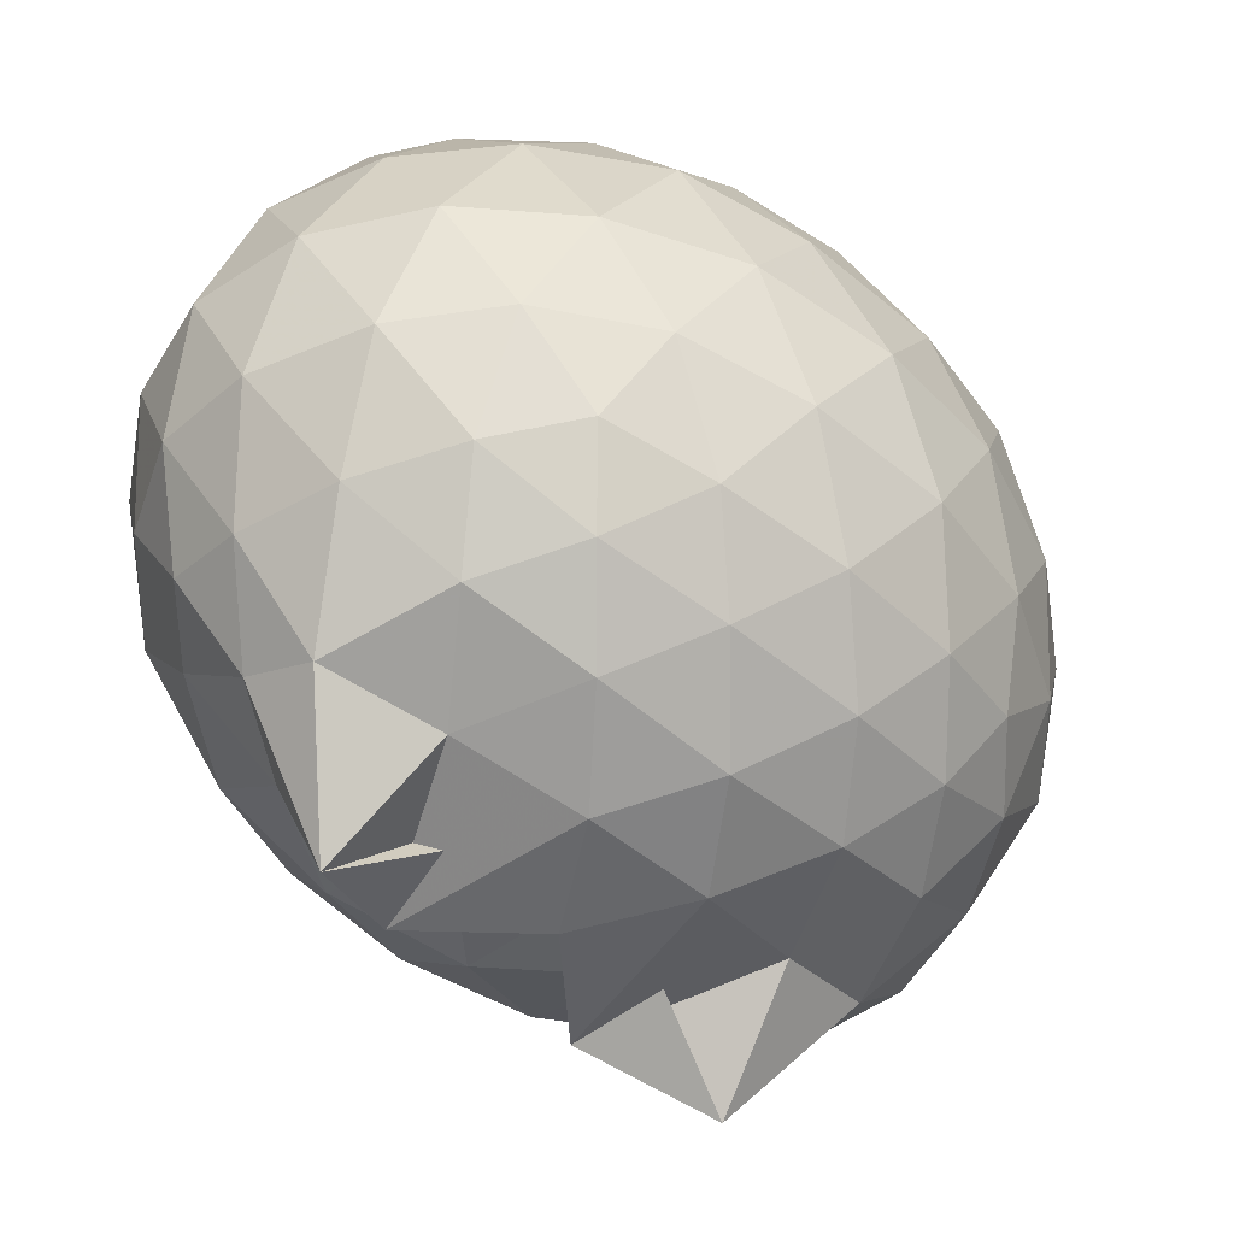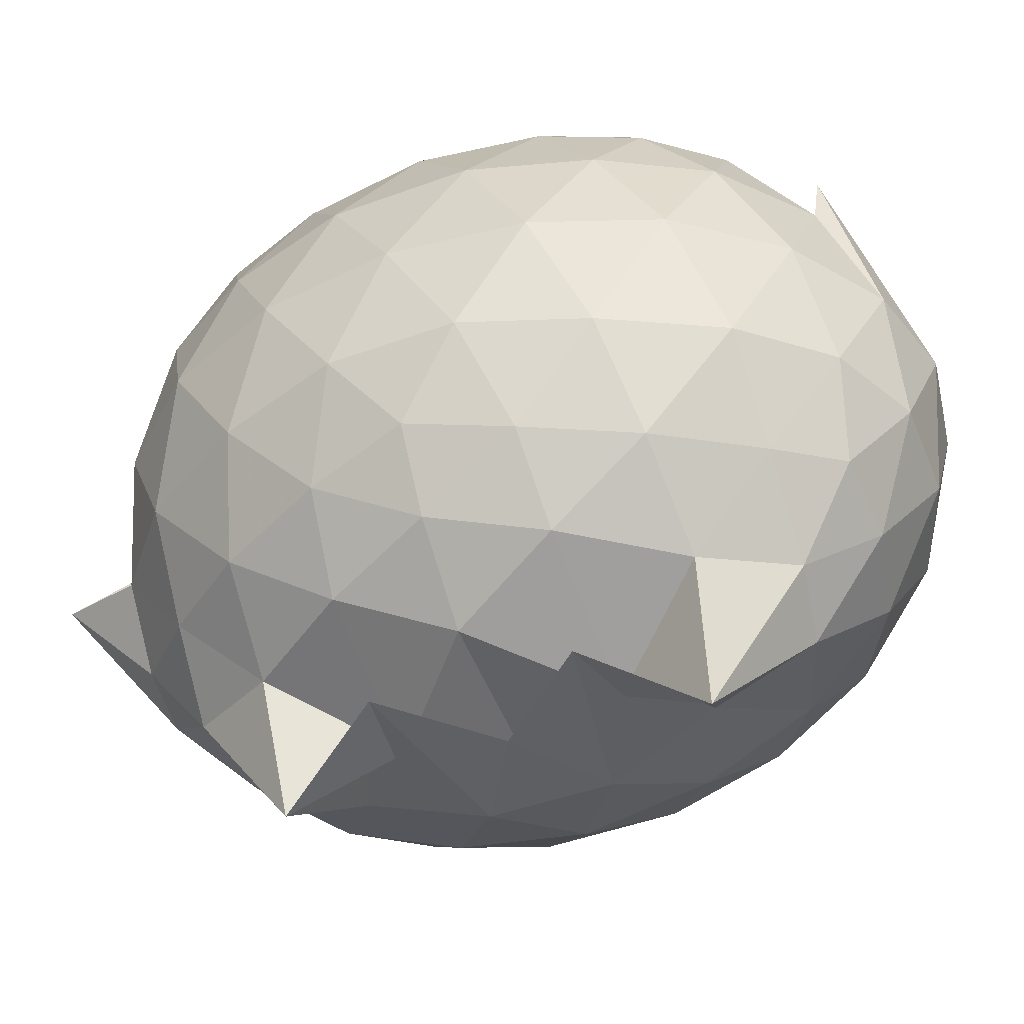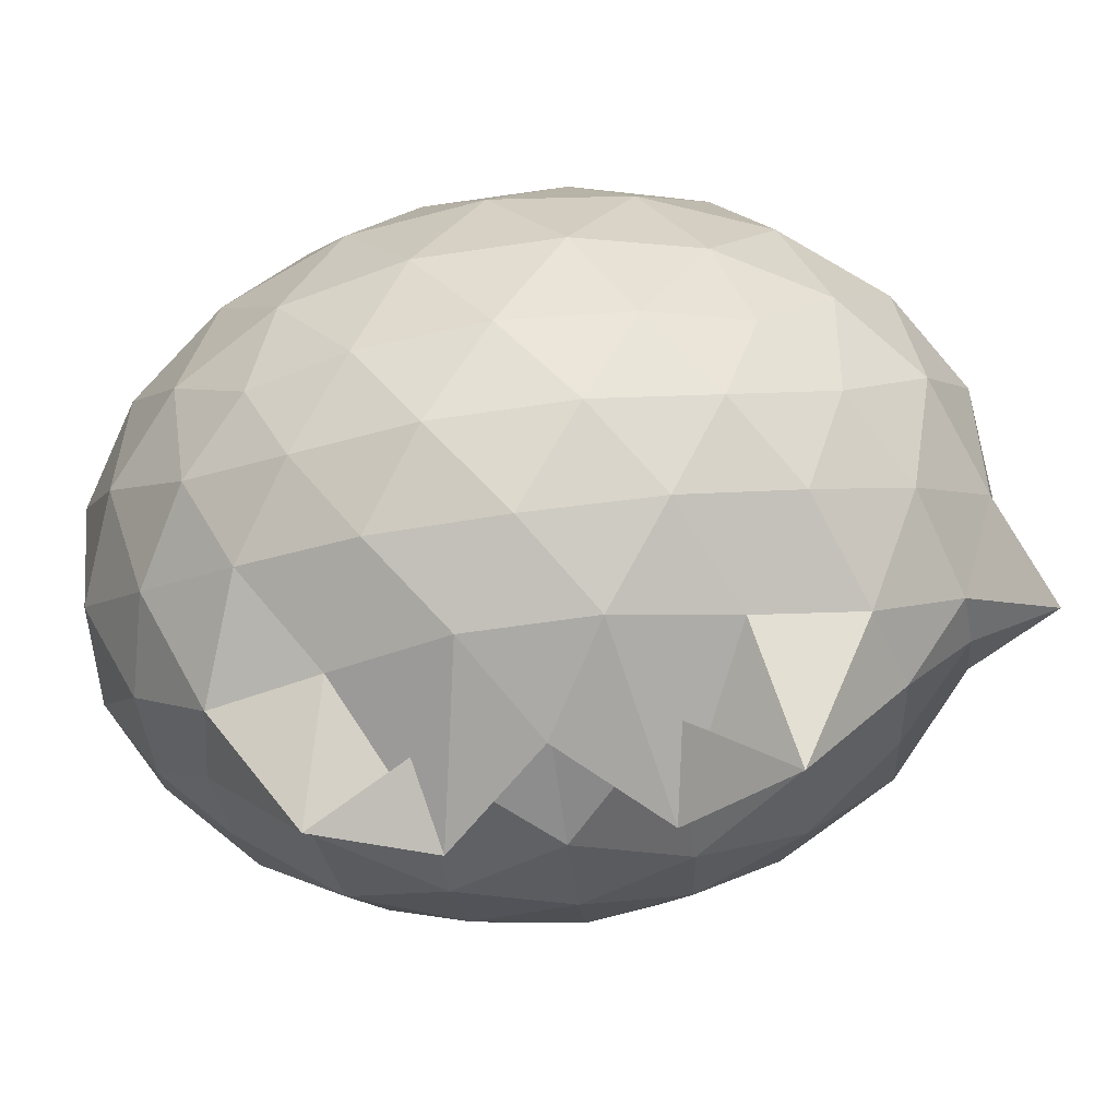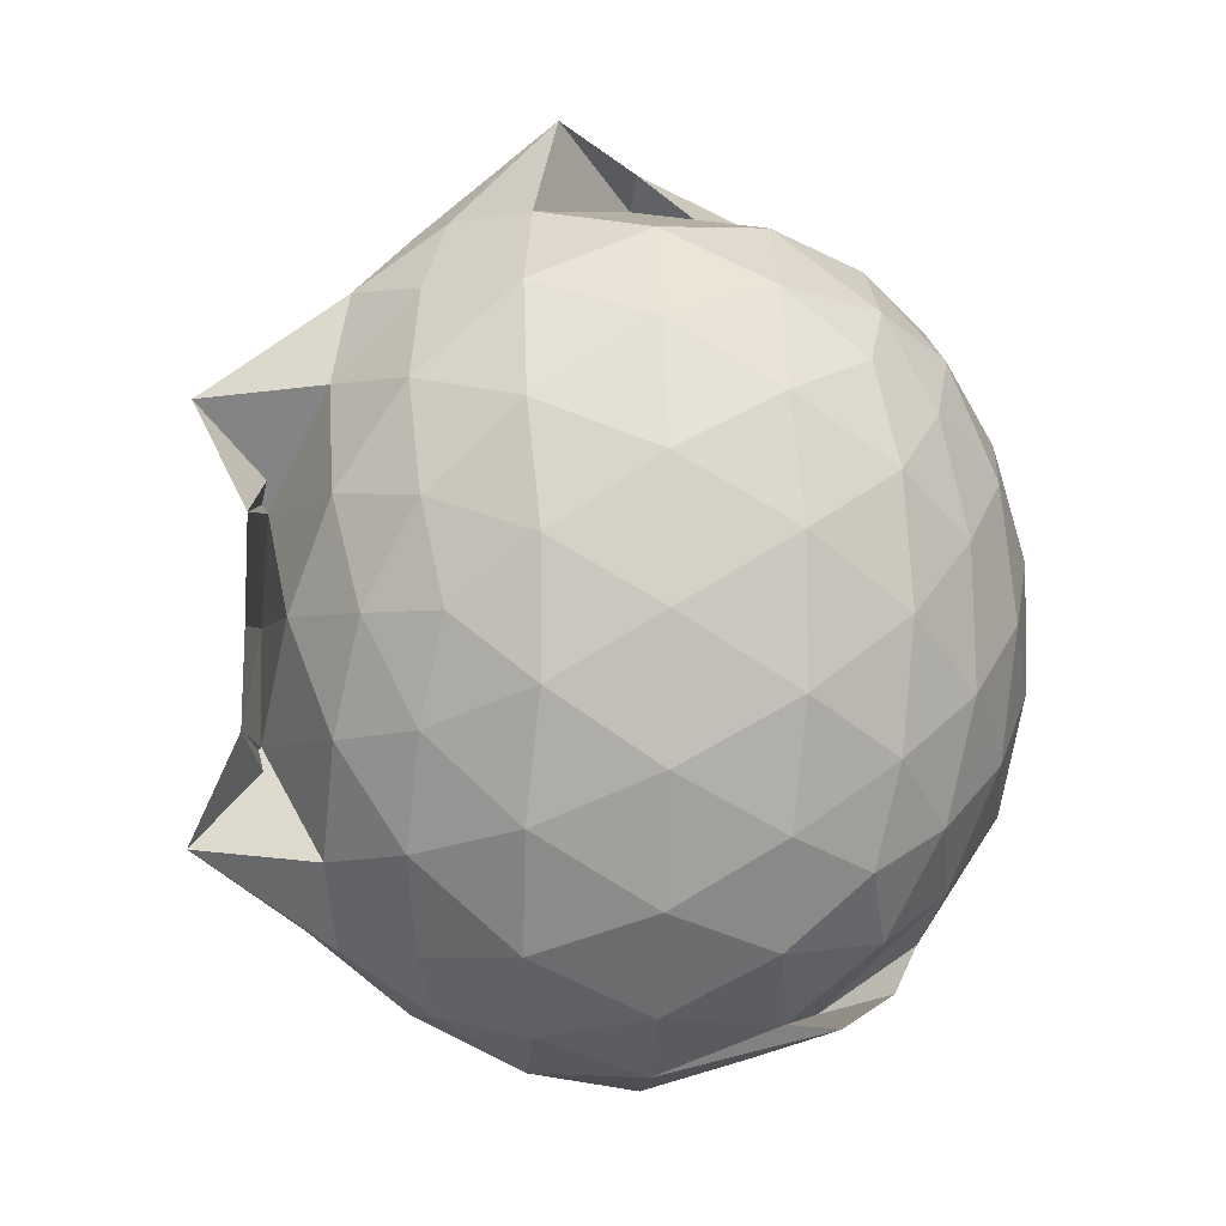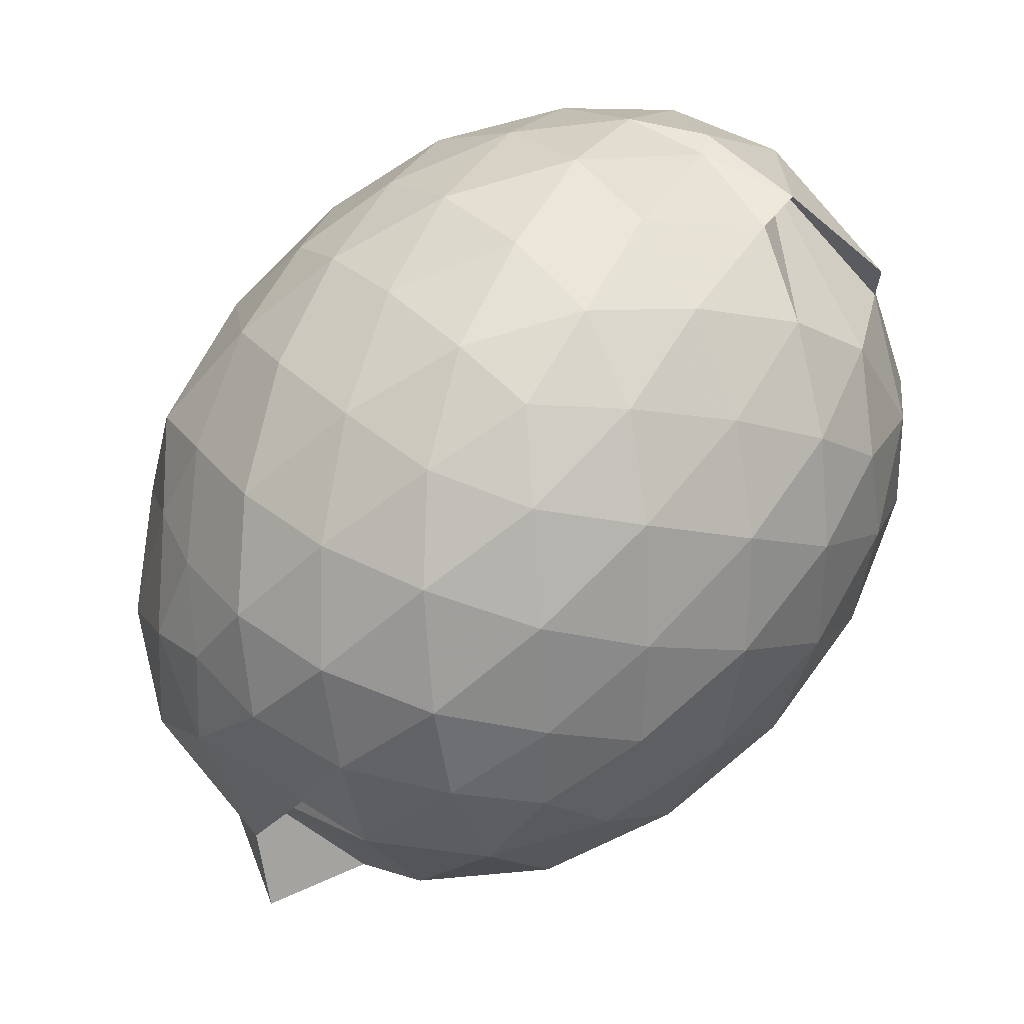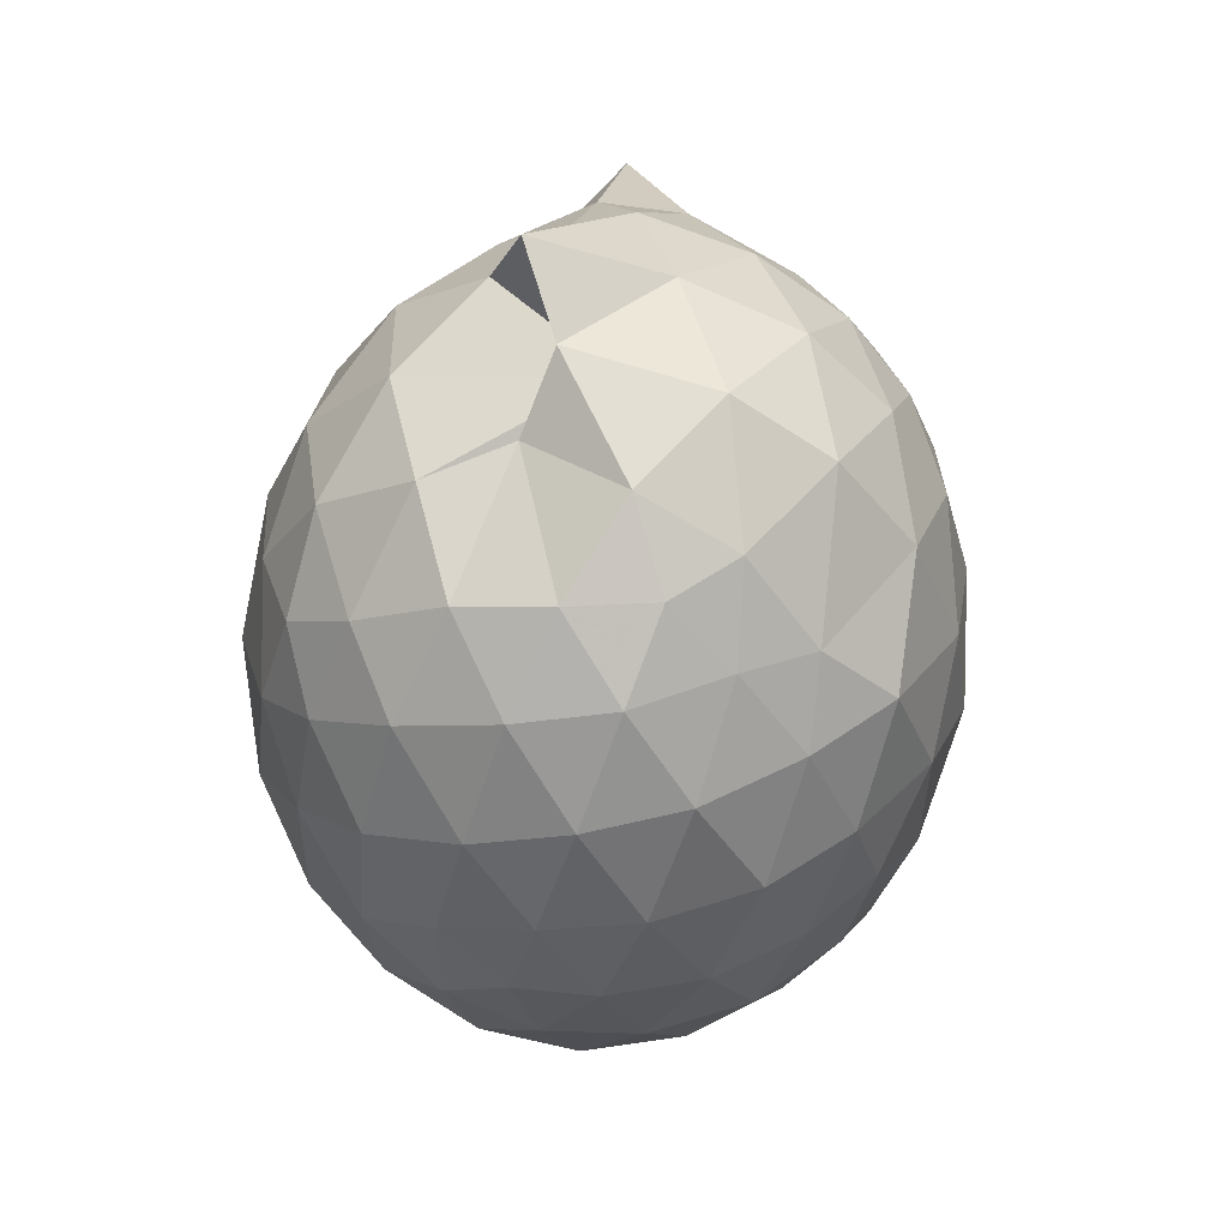
<metadata>
{"format":"obj","ext":"obj","renderer":"f3d","projection":"perspective","resolution":1024,"background":"white","views":[{"elev":-49.3,"azim":47.3,"up":"+Z"},{"elev":-44.9,"azim":-66.9,"up":"+Z"},{"elev":-72.5,"azim":98.1,"up":"+Z"},{"elev":-3.7,"azim":-94.4,"up":"+Y"},{"elev":78.2,"azim":-136.5,"up":"+Z"},{"elev":56.2,"azim":13.6,"up":"+Y"}]}
</metadata>
<code>
v -0.8327 -0.1182 1.096
v -0.9597 -0.1132 -0.8511
v -0.0563 -0.1138 0.6073
v -0.1174 0.1516 0.6524
v -0.2452 0.4371 0.6544
v -0.4238 0.6556 0.6181
v -0.5964 0.8048 0.5715
v -0.8125 0.815 0.6438
v -1.054 0.7592 0.6613
v -1.288 0.6205 0.6623
v -1.464 0.4799 0.6098
v -1.533 0.2174 0.666
v -1.567 -0.1147 0.6858
v -1.537 -0.4437 0.6613
v -1.464 -0.7029 0.6078
v -1.267 -0.8729 0.6631
v -0.7674 -1.078 0.5786
v -0.8889 -1.018 0.7563
v -0.6124 -1.015 0.682
v -0.4352 -0.9203 0.6515
v -0.2452 -0.6831 0.6672
v -0.117 -0.3818 0.6607
v 0.01773 0.0737 0.3836
v -0.08096 0.4157 0.4455
v -0.2624 0.6022 0.4827
v -0.4564 0.8231 0.4255
v -0.7114 0.9403 0.3965
v -0.9951 0.8748 0.2772
v -1.194 0.8375 0.4092
v -1.442 0.6545 0.3994
v -1.595 0.3891 0.398
v -1.674 0.06717 0.4249
v -1.674 -0.3001 0.4257
v -1.596 -0.6184 0.4006
v -1.441 -0.8877 0.3992
v -1.174 -1.069 0.4411
v -1.159 -1.082 0.5802
v -0.7172 -1.192 0.41
v -0.4494 -1.092 0.4079
v -0.2438 -0.8854 0.4444
v -0.07053 -0.596 0.4499
v 0.01754 -0.2917 0.3884
v 0.01899 0.2344 0.1218
v -0.1095 0.557 0.1238
v -0.3085 0.8109 0.1213
v -0.5627 0.9745 0.118
v -0.9498 1.017 0.1074
v -0.8195 0.95 0.1023
v -1.339 0.8081 0.1207
v -1.559 0.5592 0.1165
v -1.688 0.24 0.1157
v -1.732 -0.1147 0.1158
v -1.688 -0.4697 0.1159
v -1.563 -0.7871 0.1163
v -1.351 -1.04 0.1205
v -1.101 -1.199 0.1249
v -0.8413 -1.258 0.1233
v -0.5597 -1.206 0.1178
v -0.3079 -1.043 0.1174
v -0.1082 -0.788 0.1168
v 0.02096 -0.4655 0.1213
v 0.06516 -0.116 0.09383
v -0.07327 0.3868 -0.1648
v -0.2277 0.6577 -0.1654
v -0.4413 0.8492 -0.1885
v -0.7455 0.9667 -0.1841
v -1.08 1.119 -0.09428
v -1.179 0.8733 -0.1624
v -1.424 0.6645 -0.1945
v -1.598 0.3675 -0.1947
v -1.684 0.05293 -0.1667
v -1.684 -0.282 -0.1664
v -1.591 -0.6002 -0.1957
v -1.429 -0.8933 -0.1926
v -1.21 -1.093 -0.1594
v -0.9743 -1.198 -0.1648
v -0.7162 -1.192 -0.1904
v -0.4406 -1.078 -0.1904
v -0.2255 -0.8885 -0.1643
v -0.06917 -0.6177 -0.1632
v 0.003206 -0.2966 -0.187
v 0.003703 0.06772 -0.1877
v -0.208 0.469 -0.3746
v -0.3787 0.6354 -0.434
v -0.6184 0.7711 -0.4593
v -0.8999 0.8575 -0.4456
v -1.036 0.8688 -0.362
v -1.237 0.673 -0.4292
v -1.42 0.4335 -0.4569
v -1.549 0.1484 -0.4317
v -1.611 -0.1149 -0.3765
v -1.544 -0.3805 -0.4322
v -1.427 -0.6615 -0.4575
v -1.241 -0.9044 -0.4311
v -1.084 -1.056 -0.3866
v -0.8706 -1.064 -0.445
v -0.6154 -1.001 -0.4588
v -0.3777 -0.8644 -0.4344
v -0.2066 -0.6975 -0.3751
v -0.1345 -0.44 -0.4332
v -0.1064 -0.114 -0.4534
v -0.1358 0.2117 -0.4321
v -0.1874 -0.1148 0.7972
v -0.2907 0.1705 0.8554
v -0.4584 0.4568 0.8541
v -0.6372 0.6705 0.7784
v -0.8838 0.6325 0.8477
v -1.146 0.5249 0.8469
v -1.367 0.3668 0.783
v -1.403 0.06419 0.8502
v -1.404 -0.292 0.8606
v -1.357 -0.6032 0.7946
v -1.125 -0.7651 0.8394
v -0.8986 -0.8977 0.8096
v -0.6501 -0.9573 0.7266
v -0.4563 -0.6944 0.8518
v -0.2912 -0.4013 0.8607
v -0.385 -0.1171 0.9646
v -0.5275 0.1699 1.004
v -0.6985 0.4304 0.9636
v -0.9481 0.347 1.002
v -1.201 0.2219 0.9623
v -1.217 -0.1184 1.001
v -1.195 -0.4541 0.962
v -0.9488 -0.5793 1.006
v -0.6993 -0.662 0.9685
v -0.528 -0.4048 1.003
v -0.6206 -0.117 1.068
v -0.7705 0.1453 1.068
v -1.009 0.04536 1.068
v -1.009 -0.2808 1.065
v -0.773 -0.3815 1.065
v -0.3161 0.3721 -0.5664
v -0.5369 0.5242 -0.6323
v -0.8231 0.6297 -0.67
v -1.034 0.6948 -0.5973
v -1.178 0.4491 -0.6439
v -1.366 0.1687 -0.6326
v -1.477 -0.114 -0.5651
v -1.374 -0.3999 -0.627
v -1.183 -0.6834 -0.6509
v -1.022 -0.8999 -0.6183
v -0.8374 -0.8638 -0.6972
v -0.5349 -0.7521 -0.6324
v -0.3164 -0.6003 -0.5664
v -0.2683 -0.2922 -0.6238
v -0.2675 0.06342 -0.6246
v -0.4784 0.2249 -0.7286
v -0.7623 0.3517 -0.7577
v -1.05 0.4284 -0.9783
v -0.9569 0.1611 -0.7973
v -1.251 -0.11 -0.738
v -0.9615 -0.4078 -0.8096
v -1.041 -0.6549 -0.9804
v -0.7682 -0.5791 -0.7513
v -0.477 -0.452 -0.7283
v -0.4589 -0.1136 -0.7731
v -0.6917 0.04888 -0.8356
v -1.205 0.141 -0.8344
v -0.7185 -0.1057 -0.8225
v -1.193 -0.3749 -0.8456
v -0.6907 -0.277 -0.835
f 3 23 4
f 4 23 24
f 4 24 5
f 5 24 25
f 5 25 6
f 6 25 26
f 6 26 7
f 7 26 27
f 7 27 8
f 8 27 28
f 8 28 9
f 9 28 29
f 9 29 10
f 10 29 30
f 10 30 11
f 11 30 31
f 11 31 12
f 12 31 32
f 12 32 13
f 13 32 33
f 13 33 14
f 14 33 34
f 14 34 15
f 15 34 35
f 15 35 16
f 16 35 36
f 16 36 17
f 17 36 37
f 17 37 18
f 18 37 38
f 18 38 19
f 19 38 39
f 19 39 20
f 20 39 40
f 20 40 21
f 21 40 41
f 21 41 22
f 22 41 42
f 22 42 3
f 3 42 23
f 23 43 24
f 24 43 44
f 24 44 25
f 25 44 45
f 25 45 26
f 26 45 46
f 26 46 27
f 27 46 47
f 27 47 28
f 28 47 48
f 28 48 29
f 29 48 49
f 29 49 30
f 30 49 50
f 30 50 31
f 31 50 51
f 31 51 32
f 32 51 52
f 32 52 33
f 33 52 53
f 33 53 34
f 34 53 54
f 34 54 35
f 35 54 55
f 35 55 36
f 36 55 56
f 36 56 37
f 37 56 57
f 37 57 38
f 38 57 58
f 38 58 39
f 39 58 59
f 39 59 40
f 40 59 60
f 40 60 41
f 41 60 61
f 41 61 42
f 42 61 62
f 42 62 23
f 23 62 43
f 43 63 44
f 44 63 64
f 44 64 45
f 45 64 65
f 45 65 46
f 46 65 66
f 46 66 47
f 47 66 67
f 47 67 48
f 48 67 68
f 48 68 49
f 49 68 69
f 49 69 50
f 50 69 70
f 50 70 51
f 51 70 71
f 51 71 52
f 52 71 72
f 52 72 53
f 53 72 73
f 53 73 54
f 54 73 74
f 54 74 55
f 55 74 75
f 55 75 56
f 56 75 76
f 56 76 57
f 57 76 77
f 57 77 58
f 58 77 78
f 58 78 59
f 59 78 79
f 59 79 60
f 60 79 80
f 60 80 61
f 61 80 81
f 61 81 62
f 62 81 82
f 62 82 43
f 43 82 63
f 63 83 64
f 64 83 84
f 64 84 65
f 65 84 85
f 65 85 66
f 66 85 86
f 66 86 67
f 67 86 87
f 67 87 68
f 68 87 88
f 68 88 69
f 69 88 89
f 69 89 70
f 70 89 90
f 70 90 71
f 71 90 91
f 71 91 72
f 72 91 92
f 72 92 73
f 73 92 93
f 73 93 74
f 74 93 94
f 74 94 75
f 75 94 95
f 75 95 76
f 76 95 96
f 76 96 77
f 77 96 97
f 77 97 78
f 78 97 98
f 78 98 79
f 79 98 99
f 79 99 80
f 80 99 100
f 80 100 81
f 81 100 101
f 81 101 82
f 82 101 102
f 82 102 63
f 63 102 83
f 103 104 118
f 104 119 118
f 104 105 119
f 105 120 119
f 105 106 120
f 106 107 120
f 107 121 120
f 107 108 121
f 108 122 121
f 108 109 122
f 109 110 122
f 110 123 122
f 110 111 123
f 111 124 123
f 111 112 124
f 112 113 124
f 113 125 124
f 113 114 125
f 114 126 125
f 114 115 126
f 115 116 126
f 116 127 126
f 116 117 127
f 117 118 127
f 117 103 118
f 118 119 128
f 119 129 128
f 119 120 129
f 120 121 129
f 121 130 129
f 121 122 130
f 122 123 130
f 123 131 130
f 123 124 131
f 124 125 131
f 125 132 131
f 125 126 132
f 126 127 132
f 127 128 132
f 127 118 128
f 133 148 134
f 134 148 149
f 134 149 135
f 135 149 150
f 135 150 136
f 136 150 137
f 137 150 151
f 137 151 138
f 138 151 152
f 138 152 139
f 139 152 140
f 140 152 153
f 140 153 141
f 141 153 154
f 141 154 142
f 142 154 143
f 143 154 155
f 143 155 144
f 144 155 156
f 144 156 145
f 145 156 146
f 146 156 157
f 146 157 147
f 147 157 148
f 147 148 133
f 148 158 149
f 149 158 159
f 149 159 150
f 150 159 151
f 151 159 160
f 151 160 152
f 152 160 153
f 153 160 161
f 153 161 154
f 154 161 155
f 155 161 162
f 155 162 156
f 156 162 157
f 157 162 158
f 157 158 148
f 3 4 103
f 103 4 104
f 4 5 104
f 104 5 105
f 5 6 105
f 105 6 106
f 6 7 106
f 7 8 106
f 106 8 107
f 8 9 107
f 107 9 108
f 9 10 108
f 108 10 109
f 10 11 109
f 11 12 109
f 109 12 110
f 12 13 110
f 110 13 111
f 13 14 111
f 111 14 112
f 14 15 112
f 15 16 112
f 112 16 113
f 16 17 113
f 113 17 114
f 17 18 114
f 114 18 115
f 18 19 115
f 19 20 115
f 115 20 116
f 20 21 116
f 116 21 117
f 21 22 117
f 117 22 103
f 22 3 103
f 83 133 84
f 84 133 134
f 84 134 85
f 85 134 135
f 85 135 86
f 86 135 136
f 86 136 87
f 87 136 88
f 88 136 137
f 88 137 89
f 89 137 138
f 89 138 90
f 90 138 139
f 90 139 91
f 91 139 92
f 92 139 140
f 92 140 93
f 93 140 141
f 93 141 94
f 94 141 142
f 94 142 95
f 95 142 96
f 96 142 143
f 96 143 97
f 97 143 144
f 97 144 98
f 98 144 145
f 98 145 99
f 99 145 100
f 100 145 146
f 100 146 101
f 101 146 147
f 101 147 102
f 102 147 133
f 102 133 83
f 128 129 1
f 129 130 1
f 130 131 1
f 131 132 1
f 132 128 1
f 159 158 2
f 160 159 2
f 161 160 2
f 162 161 2
f 158 162 2

</code>
